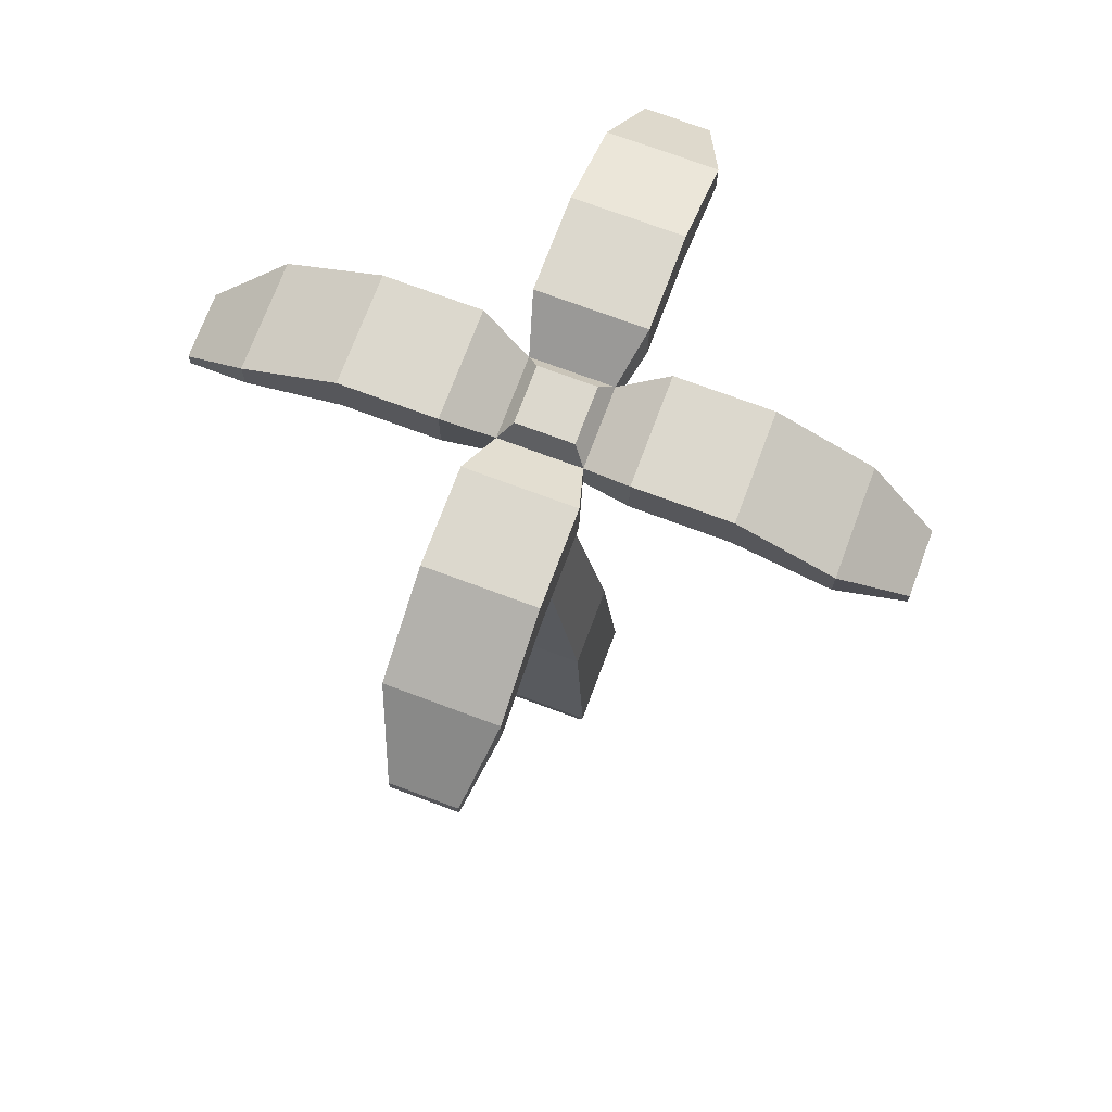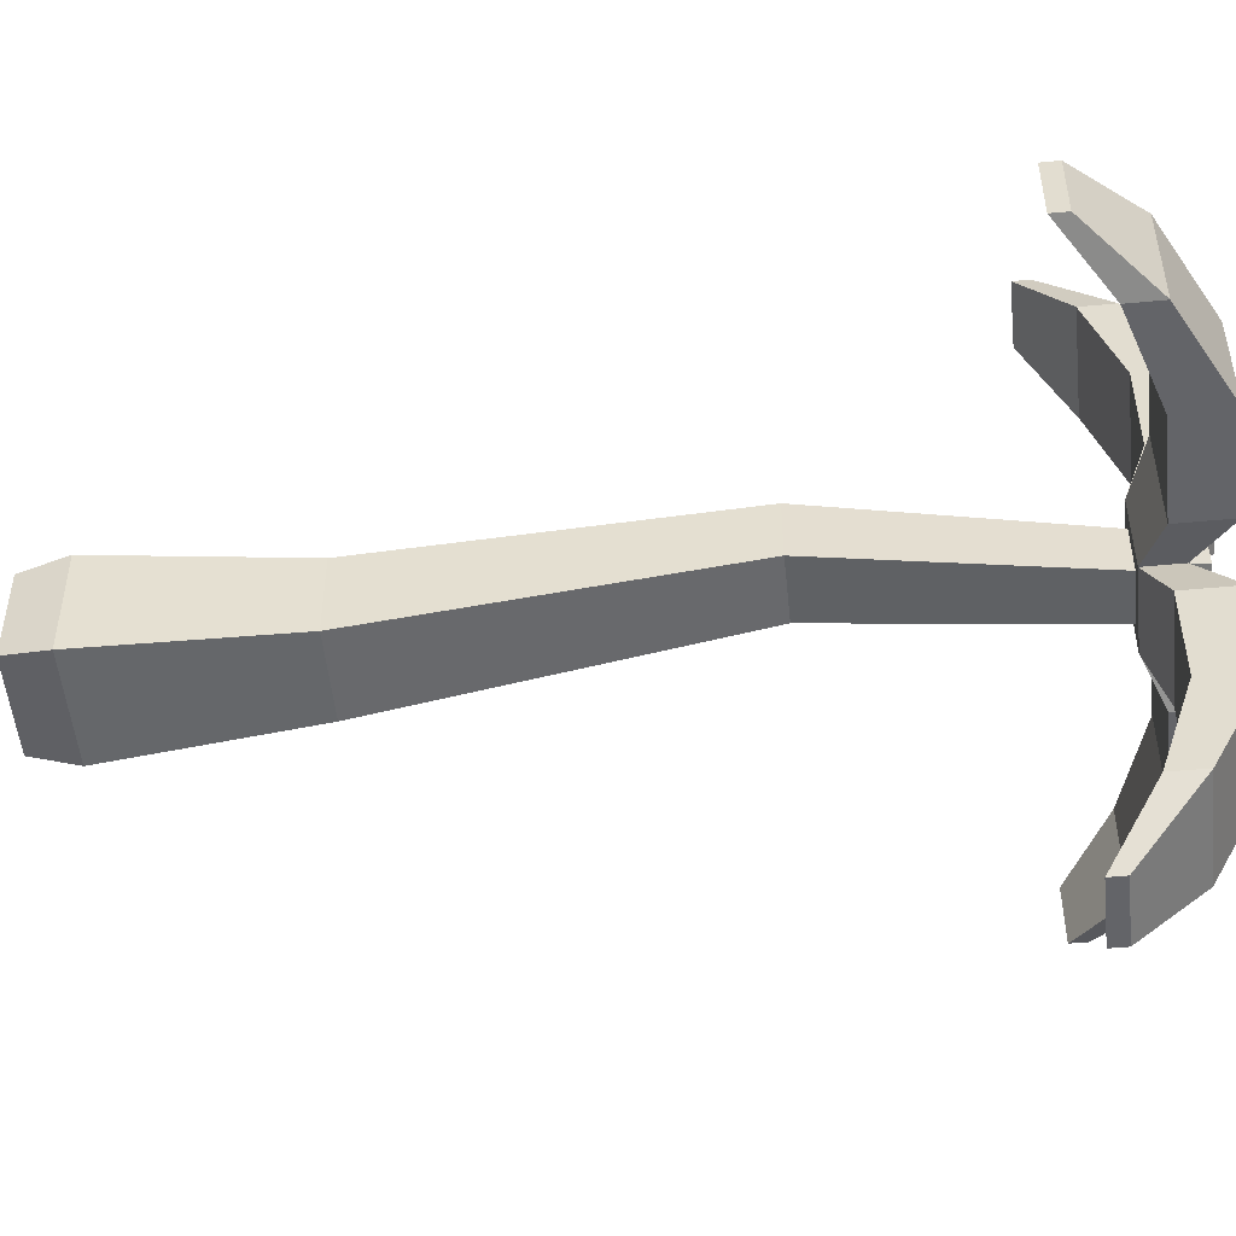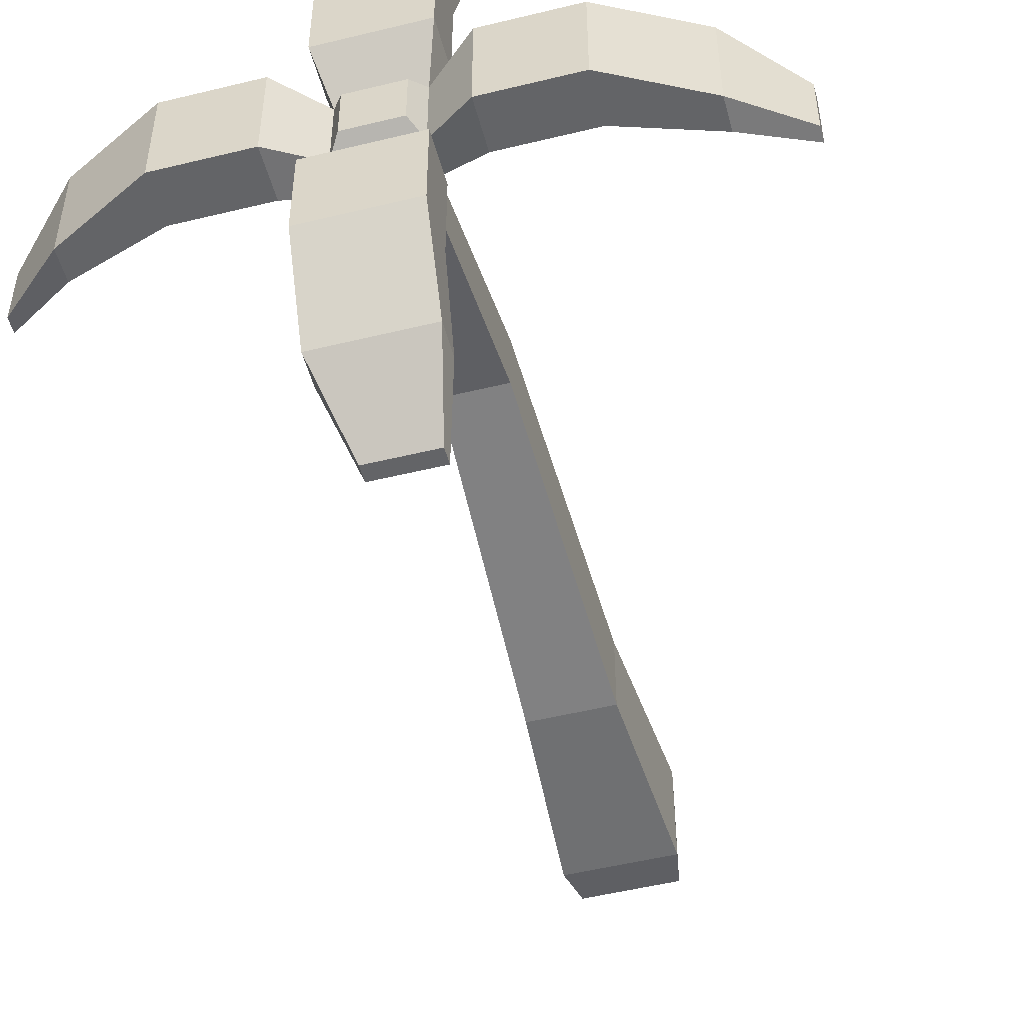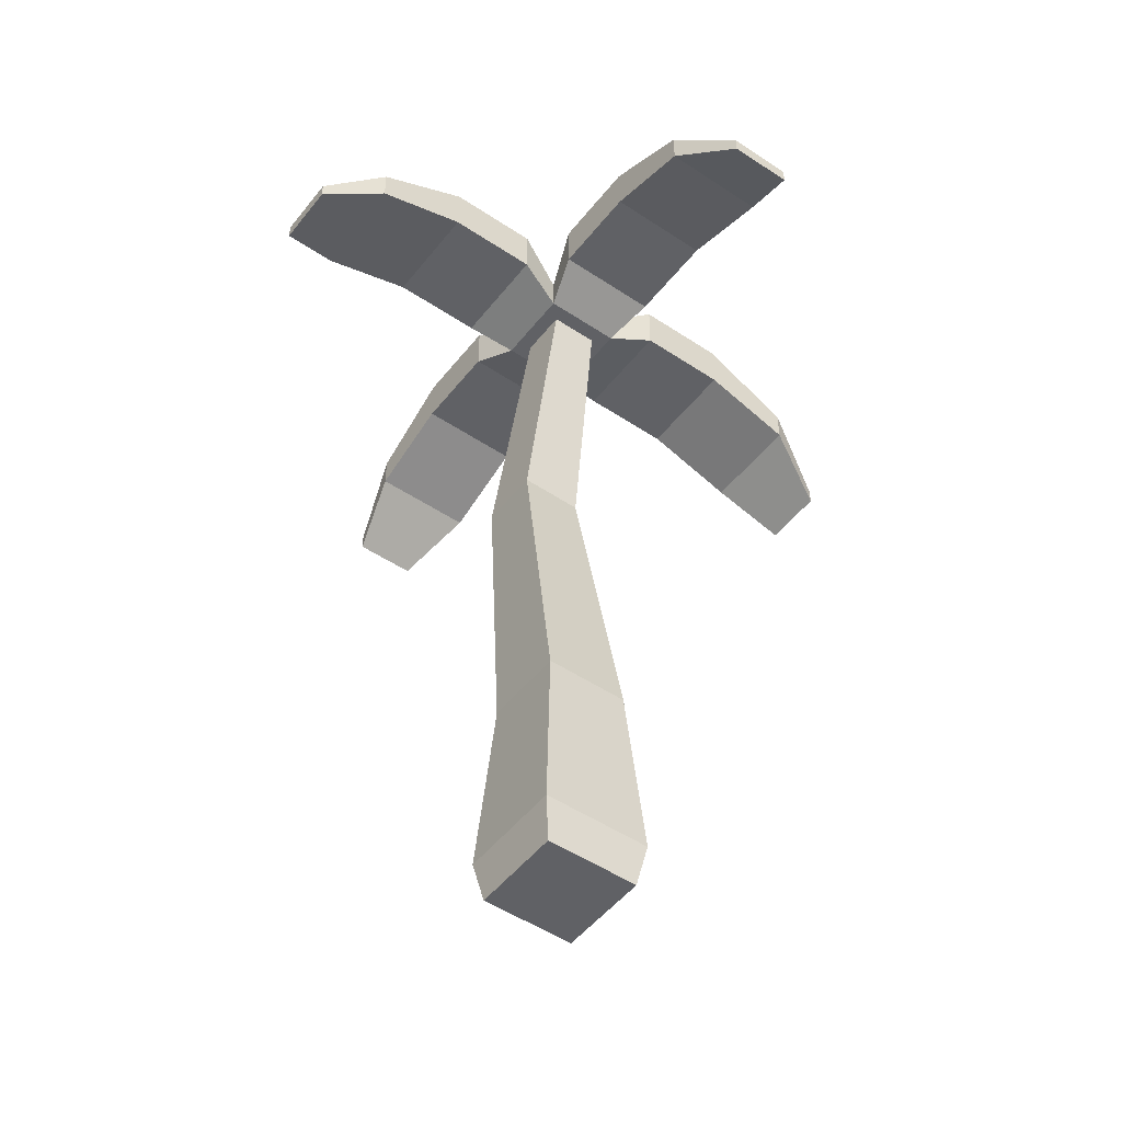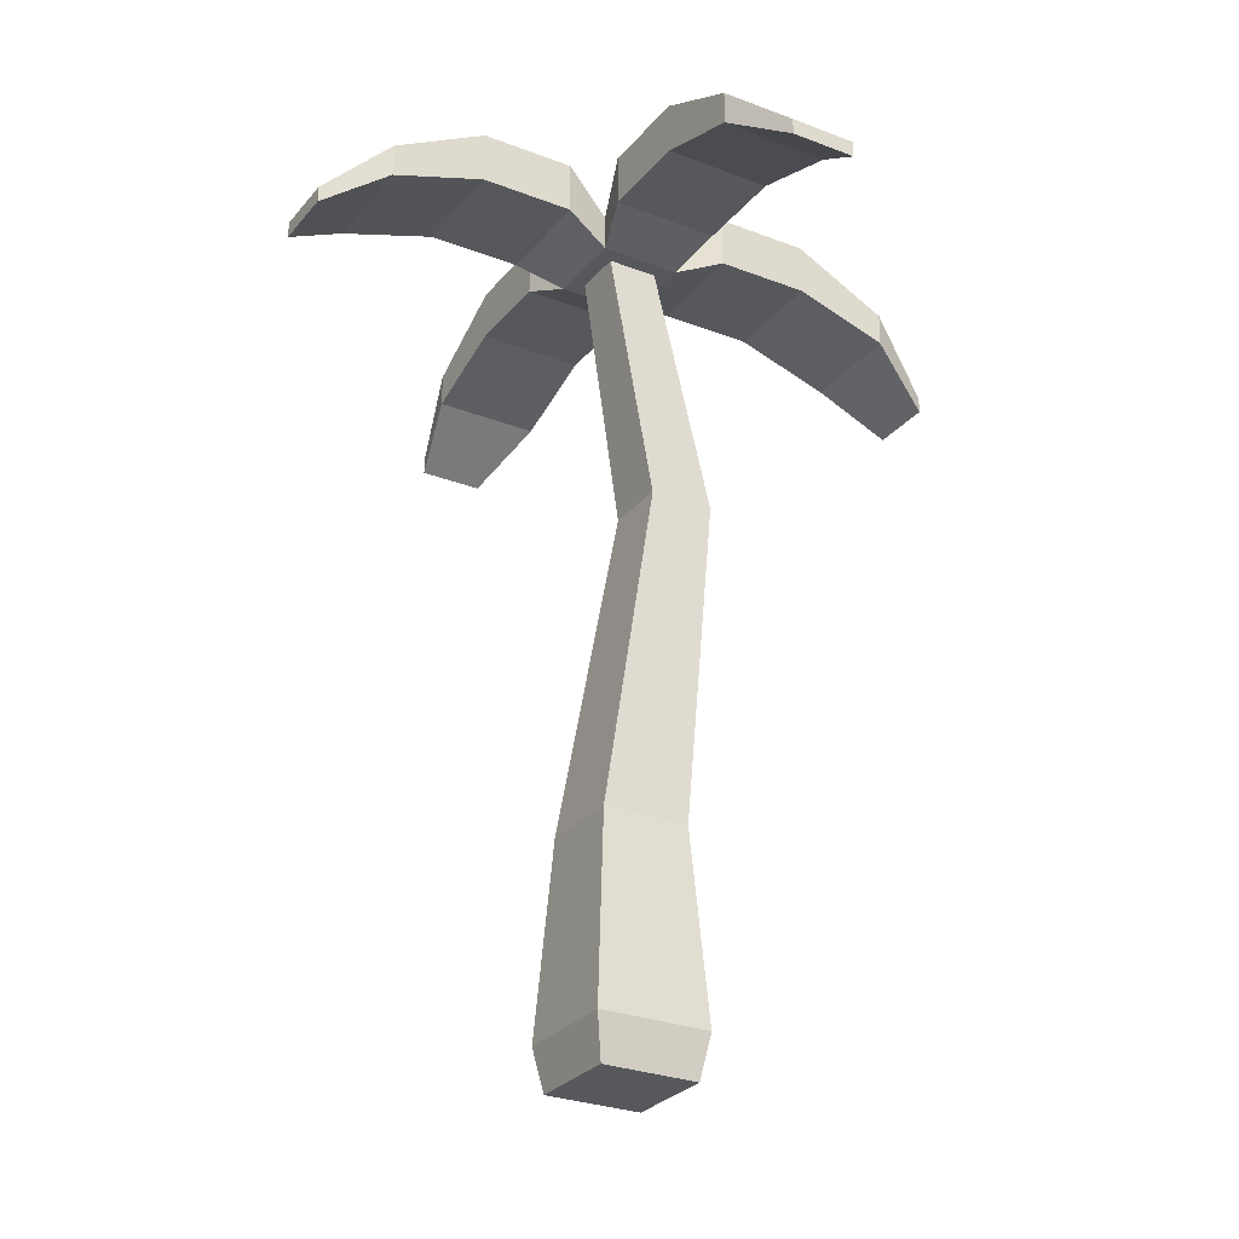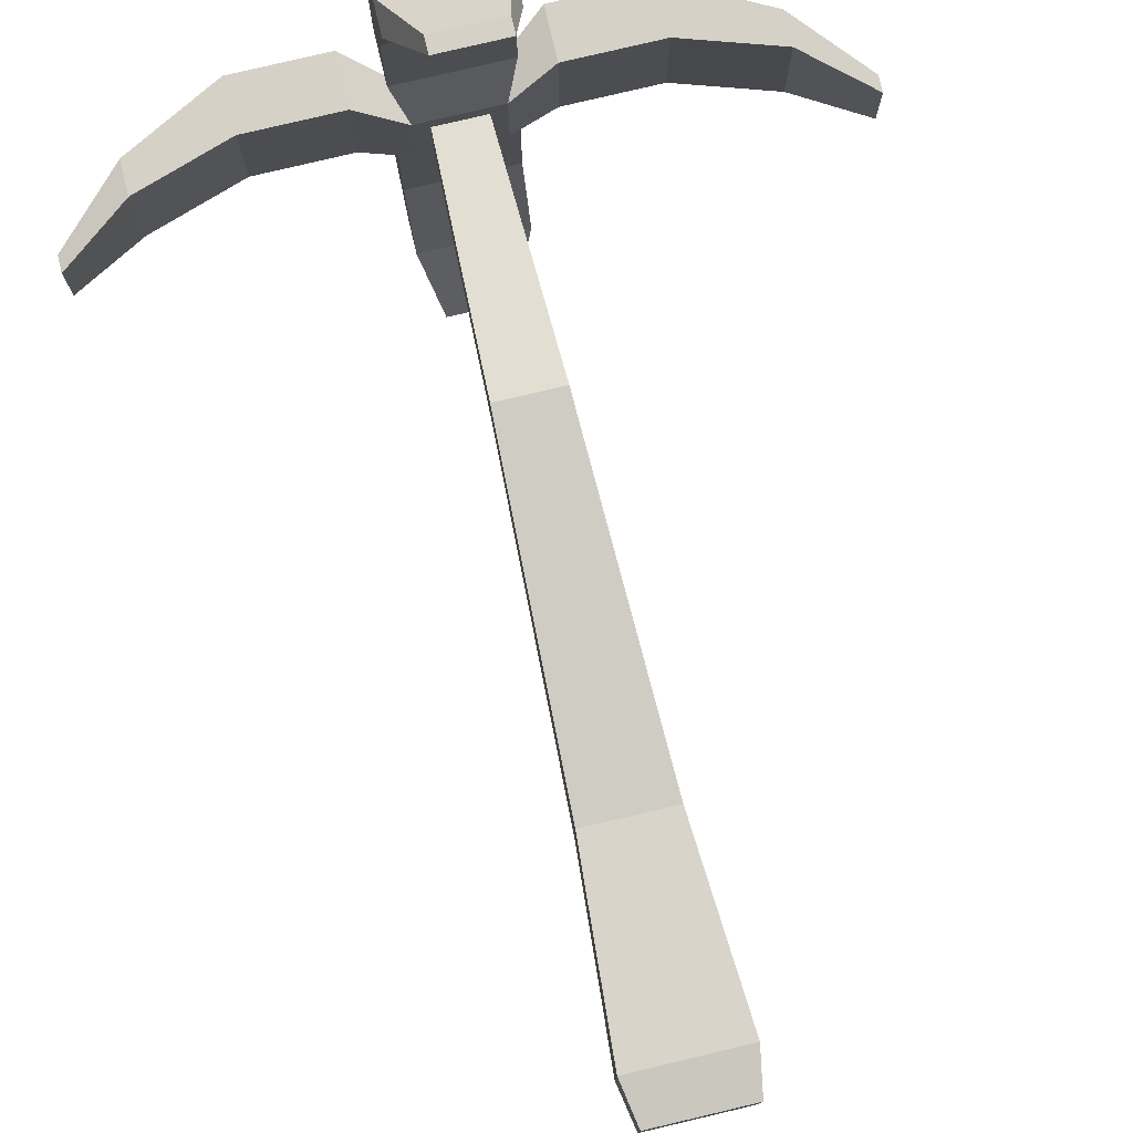
<metadata>
{"format":"obj","ext":"obj","renderer":"f3d","projection":"perspective","resolution":1024,"background":"white","views":[{"elev":72.4,"azim":110.5,"up":"+Y"},{"elev":-51.3,"azim":95.9,"up":"+Z"},{"elev":-51.2,"azim":-165.1,"up":"+Z"},{"elev":-49.4,"azim":143.5,"up":"+Y"},{"elev":-27.7,"azim":-120.7,"up":"+Y"},{"elev":78.9,"azim":-13.3,"up":"+Z"}]}
</metadata>
<code>
o palm_large_Group_140
v 0.4868 2.663 0.5059
v 0.4868 2.663 -0.4676
v -0.6322 0.4981 0.6514
v 0.6322 0.4981 0.6514
v -0.4868 2.663 0.5059
v -0.6322 0.4981 -0.613
v 0.3602 6.475 0.9158
v -0.281 9.311 0.281
v 0.281 9.311 0.281
v -0.3602 6.475 0.9158
v -0.281 9.311 -0.281
v -0.3602 6.475 0.1953
v -0.4868 2.663 -0.4676
v 0.3602 6.475 0.1953
v 0.5437 -0 -0.5245
v 0.5437 0 0.5628
v 0.6322 0.4981 -0.613
v -0.5437 0 0.5628
v 0.281 9.311 -0.281
v -0.5437 -0 -0.5245
v -0.3175 9.922 -0.3175
v 0.3175 9.922 0.3175
v 0.3175 9.922 -0.3175
v -0.3175 9.922 0.3175
v 0.4536 9.311 -0.4536
v 0.6048 9.533 -0.9819
v 0.6048 10.12 -0.9819
v 0.6048 9.533 -2.038
v -0.6048 9.533 -0.9819
v -0.6048 9.561 -3.109
v -0.6048 9.533 -2.038
v -0.6048 10.12 -2.038
v 0.6048 9.185 -3.109
v 0.6048 10.12 -2.038
v -0.4359 8.852 -3.859
v 0.2899 8.671 -3.859
v 0.2899 8.852 -3.859
v -0.6048 10.12 -0.9819
v 0.6048 9.561 -3.109
v -0.6048 9.185 -3.109
v -0.4359 8.671 -3.859
v -2.038 10.12 0.6048
v -3.109 9.561 0.6048
v -0.9819 9.533 -0.6048
v -3.109 9.561 -0.6048
v -3.109 9.185 -0.6048
v -3.859 8.852 -0.2899
v -3.859 8.671 -0.2899
v -3.859 8.852 0.4359
v -3.859 8.671 0.4359
v -3.109 9.185 0.6048
v -0.9819 9.533 0.6048
v -0.4536 9.311 0.4536
v -0.4536 9.714 -0.4536
v -0.4536 9.311 -0.4536
v -2.038 9.533 -0.6048
v -2.038 9.533 0.6048
v -0.9819 10.12 -0.6048
v -2.038 10.12 -0.6048
v -0.9819 10.12 0.6048
v 0.6048 9.533 0.9819
v 0.6048 9.533 2.038
v -0.6048 10.12 0.9819
v -0.6048 10.12 2.038
v -0.6048 9.533 0.9819
v -0.2899 8.671 3.859
v -0.6048 9.185 3.109
v 0.6048 9.185 3.109
v 0.4359 8.671 3.859
v 0.6048 9.561 3.109
v 0.4359 8.852 3.859
v 0.6048 10.12 0.9819
v -0.4536 9.714 0.4536
v 0.4536 9.714 0.4536
v -0.2899 8.852 3.859
v -0.6048 9.561 3.109
v 0.6048 10.12 2.038
v -0.6048 9.533 2.038
v 0.4536 9.714 -0.4536
v 0.9819 9.533 -0.6048
v 3.859 8.852 -0.4359
v 0.9819 9.533 0.6048
v 3.109 9.561 0.6048
v 2.038 9.533 0.6048
v 2.038 9.533 -0.6048
v 3.109 9.561 -0.6048
v 2.038 10.12 -0.6048
v 0.9819 10.12 -0.6048
v 3.109 9.185 0.6048
v 3.109 9.185 -0.6048
v 2.038 10.12 0.6048
v 0.4536 9.311 0.4536
v 3.859 8.671 -0.4359
v 3.859 8.852 0.2899
v 0.9819 10.12 0.6048
v 3.859 8.671 0.2899
f 13 17 6
f 17 13 2
f 17 1 4
f 1 17 2
f 1 3 4
f 3 1 5
f 5 6 3
f 6 5 13
f 14 9 7
f 9 14 19
f 8 12 10
f 12 8 11
f 9 10 7
f 10 9 8
f 7 5 1
f 5 7 10
f 12 5 10
f 5 12 13
f 11 14 12
f 14 11 19
f 2 12 14
f 1 14 7
f 14 1 2
f 15 18 20
f 18 15 16
f 16 17 4
f 17 16 15
f 4 18 16
f 18 4 3
f 6 18 3
f 18 6 20
f 9 11 8
f 11 9 19
f 6 15 20
f 15 6 17
f 12 2 13
f 54 24 21
f 22 21 24
f 21 22 23
f 55 11 53
f 11 55 25
f 11 25 19
f 19 25 9
f 8 53 11
f 19 11 8
f 8 9 19
f 53 8 92
f 92 8 9
f 92 9 25
f 73 22 24
f 22 79 23
f 79 21 23
f 74 54 73
f 54 74 79
f 26 55 29
f 55 26 25
f 26 79 25
f 79 26 27
f 54 27 38
f 27 54 79
f 28 29 31
f 29 28 26
f 30 31 32
f 31 30 40
f 29 32 31
f 32 29 38
f 33 34 28
f 34 33 39
f 27 28 34
f 28 27 26
f 35 36 41
f 36 35 37
f 35 39 37
f 38 34 32
f 34 38 27
f 32 39 30
f 39 32 34
f 33 31 40
f 31 33 28
f 36 39 33
f 39 36 37
f 41 33 40
f 33 41 36
f 38 55 54
f 55 38 29
f 40 35 41
f 43 59 45
f 59 43 42
f 44 57 56
f 57 44 52
f 51 49 50
f 49 51 43
f 57 43 51
f 43 57 42
f 57 60 42
f 60 57 52
f 59 44 56
f 44 59 58
f 56 45 59
f 45 56 46
f 47 50 49
f 50 47 48
f 45 49 43
f 46 50 48
f 50 46 51
f 52 73 60
f 55 52 44
f 52 55 53
f 44 54 55
f 54 44 58
f 56 51 46
f 51 56 57
f 60 54 58
f 54 60 73
f 42 58 59
f 58 42 60
f 47 46 48
f 46 47 45
f 61 78 65
f 78 61 62
f 62 70 68
f 70 62 77
f 61 77 62
f 77 61 72
f 64 72 63
f 72 64 77
f 63 78 64
f 78 63 65
f 67 64 78
f 64 67 76
f 76 66 75
f 66 76 67
f 68 66 67
f 66 68 69
f 75 70 76
f 70 75 71
f 68 71 69
f 71 68 70
f 53 61 65
f 61 53 92
f 92 72 61
f 72 92 74
f 73 65 63
f 72 73 63
f 73 72 74
f 71 66 69
f 66 71 75
f 76 77 64
f 77 76 70
f 62 67 78
f 67 62 68
f 90 84 85
f 84 90 89
f 79 80 25
f 80 79 88
f 81 83 94
f 74 82 95
f 83 84 89
f 84 83 91
f 91 82 84
f 82 91 95
f 85 82 80
f 82 85 84
f 85 86 90
f 86 85 87
f 85 88 87
f 88 85 80
f 93 89 90
f 89 93 96
f 90 81 93
f 91 86 87
f 86 91 83
f 80 92 25
f 92 80 82
f 95 87 88
f 87 95 91
f 93 94 96
f 94 93 81
f 95 79 74
f 79 95 88
f 94 89 96
f 89 94 83
f 24 54 73
f 22 73 74
f 79 22 74
f 21 79 54
f 39 35 30
f 35 40 30
f 49 45 47
f 73 52 53
f 65 73 53
f 83 81 86
f 82 74 92
f 81 90 86

</code>
